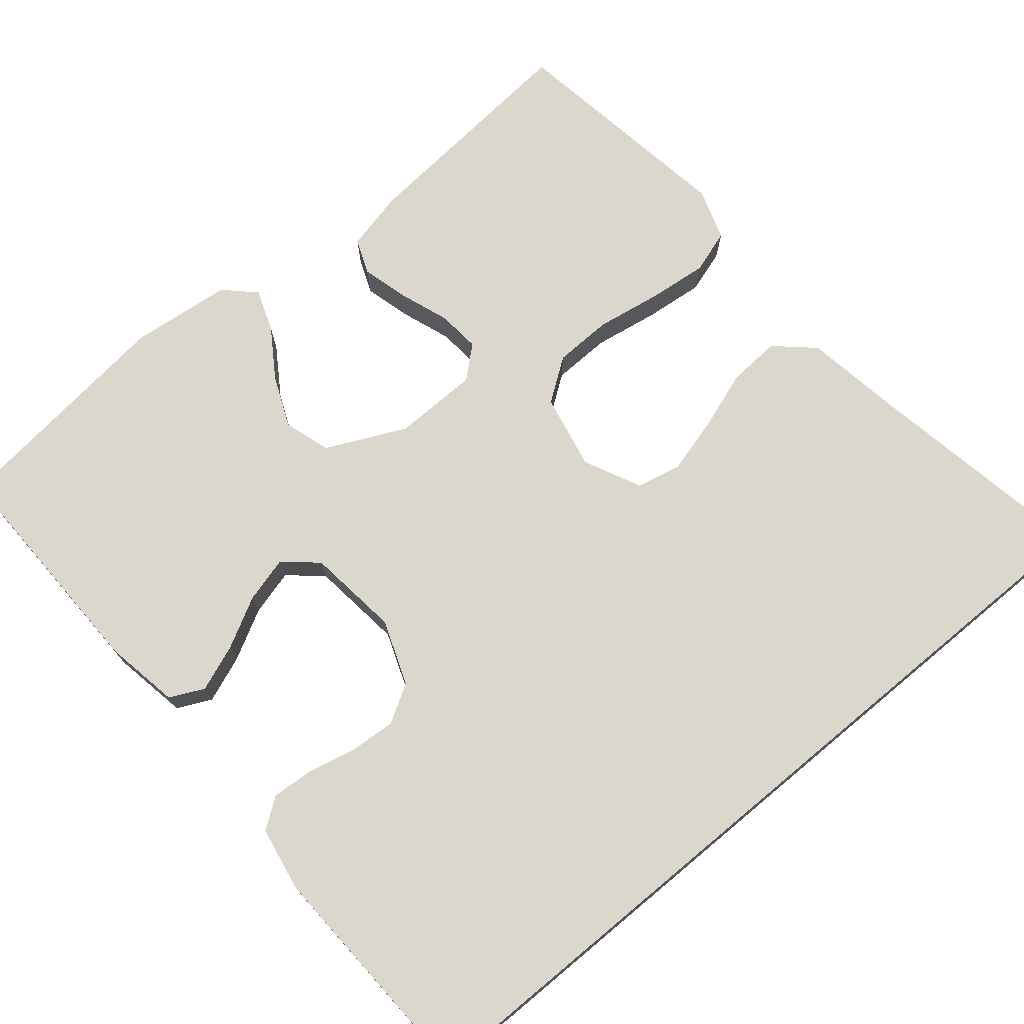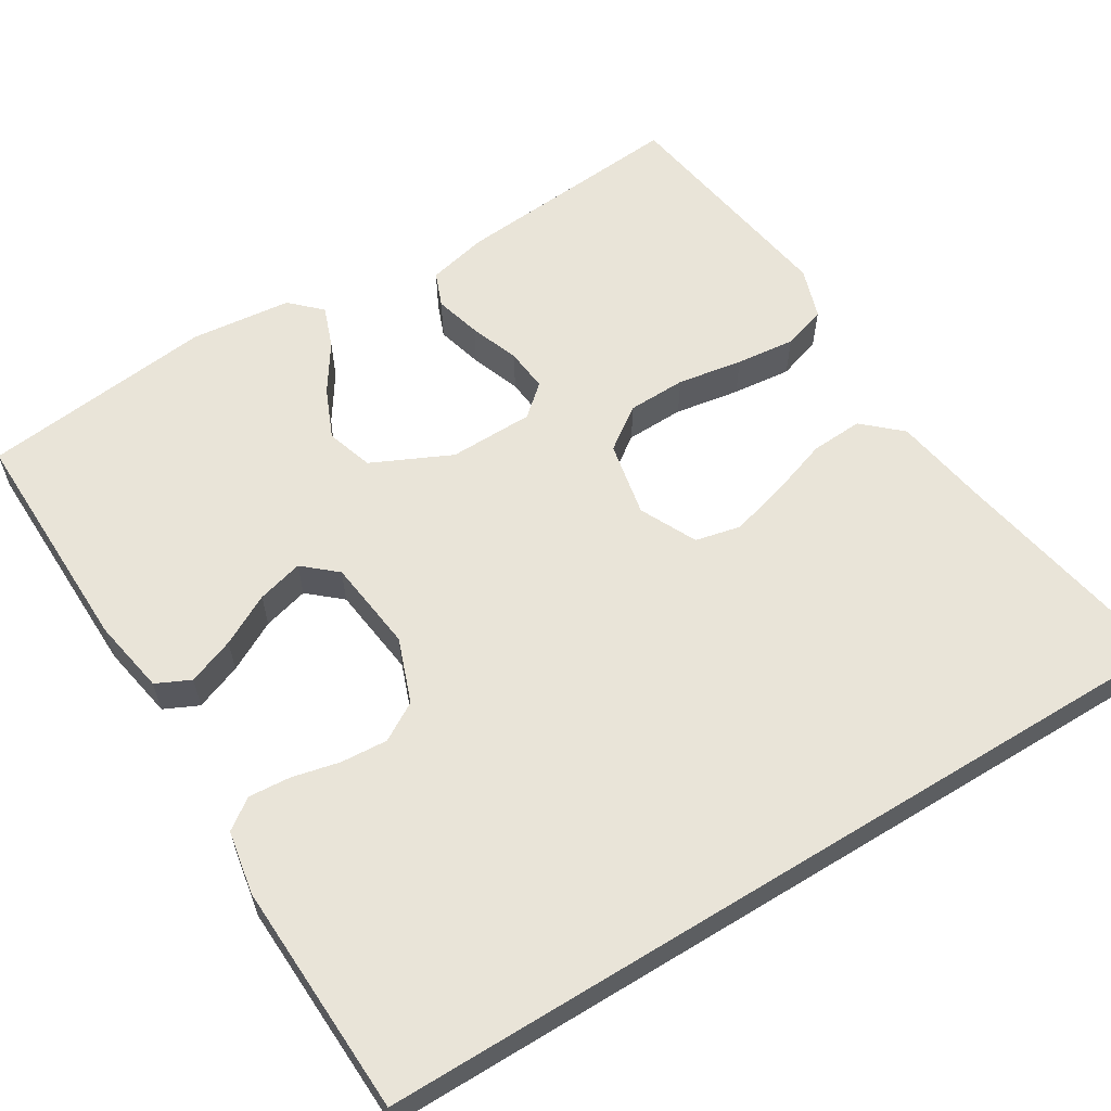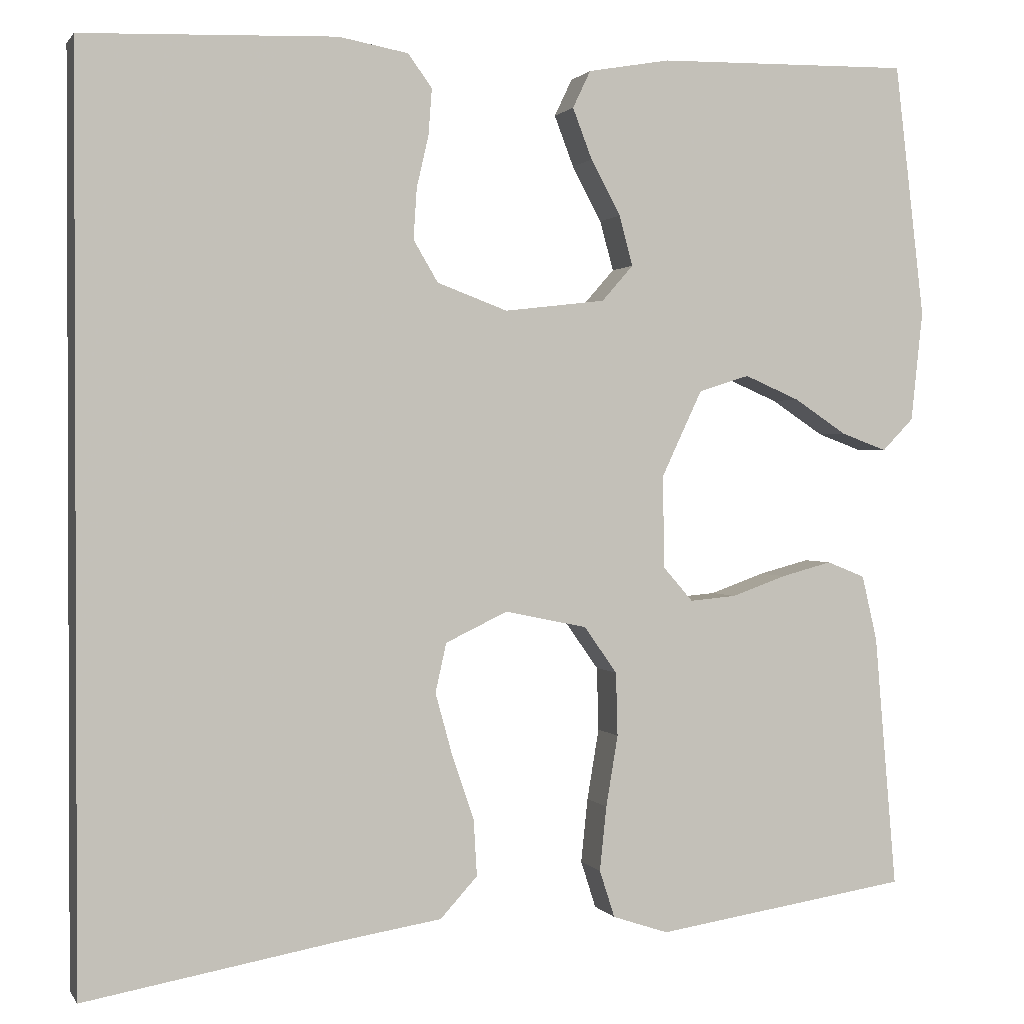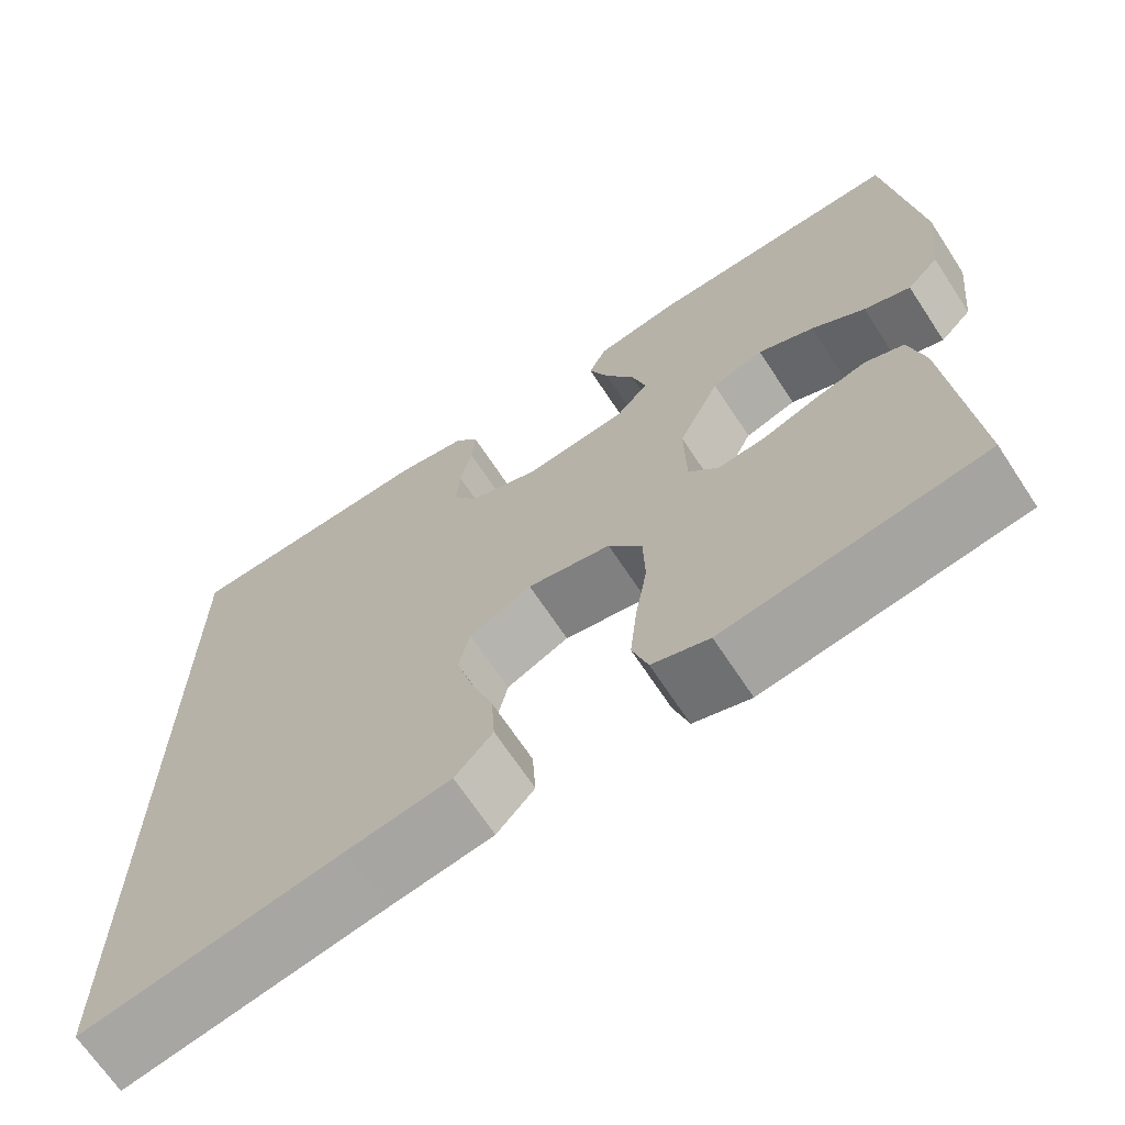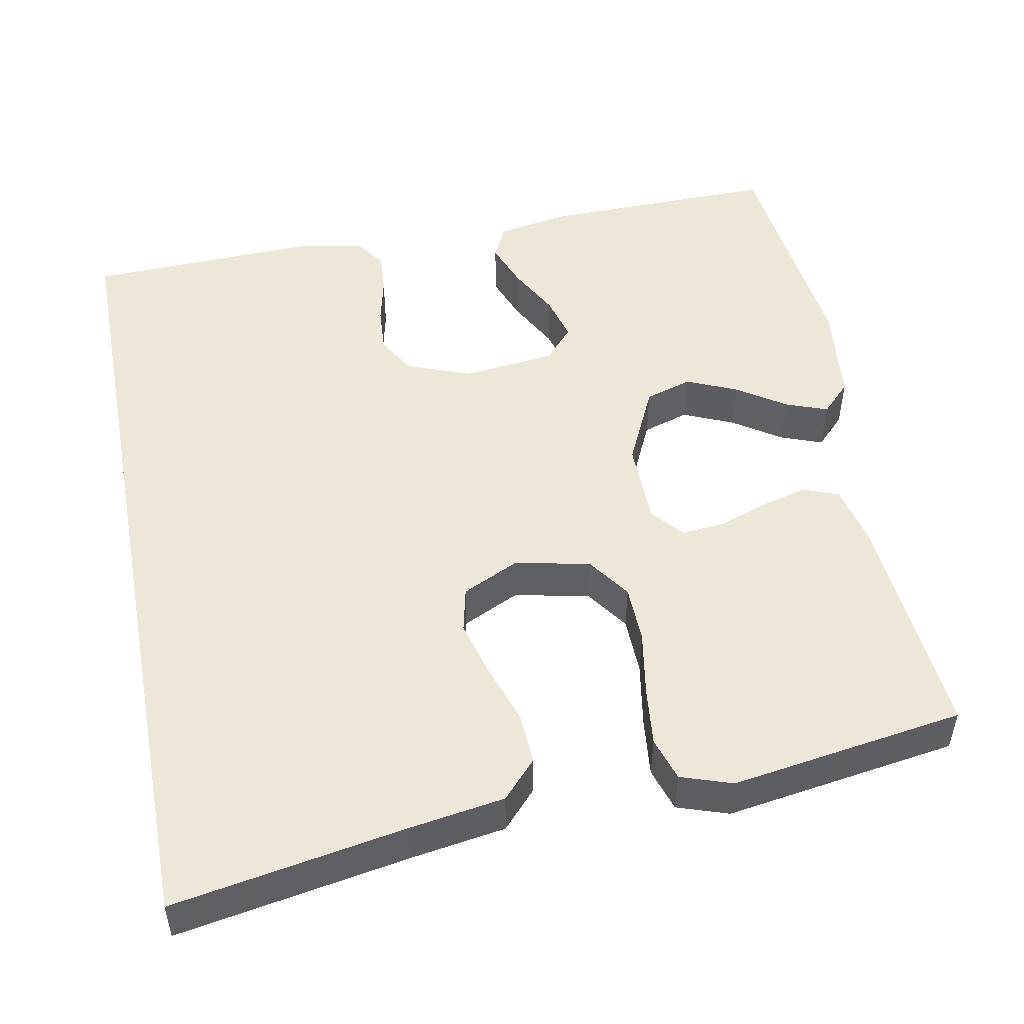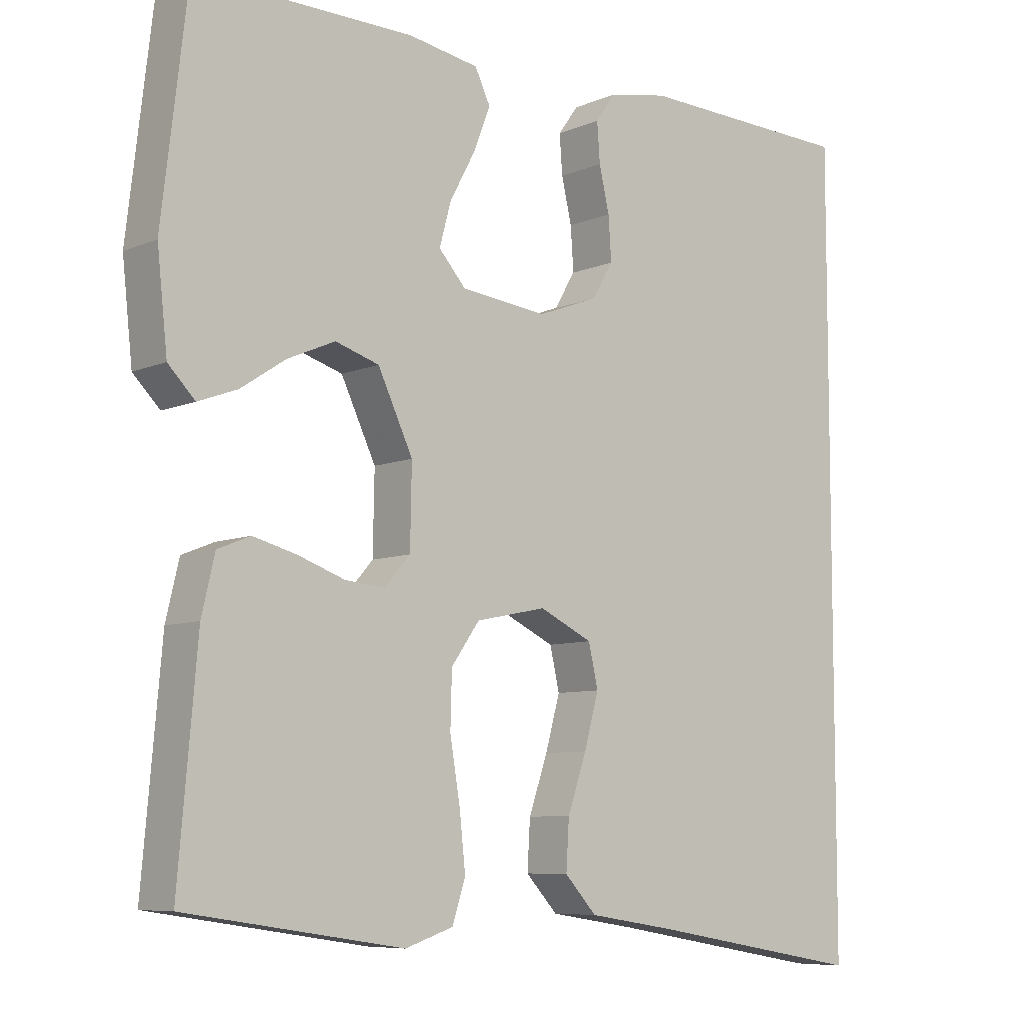
<metadata>
{"format":"obj","ext":"obj","renderer":"f3d","projection":"perspective","resolution":1024,"background":"white","views":[{"elev":73.2,"azim":50.2,"up":"+Y"},{"elev":59.9,"azim":58.4,"up":"+Y"},{"elev":1.1,"azim":163.1,"up":"+Z"},{"elev":-68.2,"azim":-146.6,"up":"+Z"},{"elev":50.2,"azim":169.3,"up":"+Y"},{"elev":-7.6,"azim":-40.1,"up":"+Z"}]}
</metadata>
<code>
v 0.5 0.07 0.492
v 0.5 0.07 -0.587
v 0.2 0.07 -0.534
v 0.08 0.07 -0.515
v 0.036 0.07 -0.467
v 0.04 0.07 -0.4
v 0.066 0.07 -0.324
v 0.086 0.07 -0.251
v 0.073 0.07 -0.193
v 0 0.07 -0.158
v -0.097 0.07 -0.178
v -0.136 0.07 -0.233
v -0.138 0.07 -0.308
v -0.124 0.07 -0.392
v -0.116 0.07 -0.468
v -0.134 0.07 -0.524
v -0.2 0.07 -0.546
v -0.5 0.07 -0.5
v -0.474 0.07 -0.2
v -0.456 0.07 -0.123
v -0.411 0.07 -0.105
v -0.351 0.07 -0.121
v -0.287 0.07 -0.144
v -0.232 0.07 -0.149
v -0.197 0.07 -0.109
v -0.195 0.07 0
v -0.243 0.07 0.102
v -0.303 0.07 0.121
v -0.368 0.07 0.093
v -0.43 0.07 0.052
v -0.484 0.07 0.032
v -0.521 0.07 0.07
v -0.535 0.07 0.2
v -0.5 0.07 0.5
v -0.2 0.07 0.495
v -0.103 0.07 0.478
v -0.082 0.07 0.434
v -0.105 0.07 0.374
v -0.14 0.07 0.309
v -0.156 0.07 0.25
v -0.119 0.07 0.208
v 0 0.07 0.194
v 0.083 0.07 0.225
v 0.112 0.07 0.274
v 0.108 0.07 0.334
v 0.094 0.07 0.395
v 0.09 0.07 0.449
v 0.118 0.07 0.488
v 0.2 0.07 0.503
v 0.5 0 0.492
v 0.5 0 -0.587
v 0.2 0 -0.534
v 0.08 0 -0.515
v 0.036 0 -0.467
v 0.04 0 -0.4
v 0.066 0 -0.324
v 0.086 0 -0.251
v 0.073 0 -0.193
v 0 0 -0.158
v -0.097 0 -0.178
v -0.136 0 -0.233
v -0.138 0 -0.308
v -0.124 0 -0.392
v -0.116 0 -0.468
v -0.134 0 -0.524
v -0.2 0 -0.546
v -0.5 0 -0.5
v -0.474 0 -0.2
v -0.456 0 -0.123
v -0.411 0 -0.105
v -0.351 0 -0.121
v -0.287 0 -0.144
v -0.232 0 -0.149
v -0.197 0 -0.109
v -0.195 0 0
v -0.243 0 0.102
v -0.303 0 0.121
v -0.368 0 0.093
v -0.43 0 0.052
v -0.484 0 0.032
v -0.521 0 0.07
v -0.535 0 0.2
v -0.5 0 0.5
v -0.2 0 0.495
v -0.103 0 0.478
v -0.082 0 0.434
v -0.105 0 0.374
v -0.14 0 0.309
v -0.156 0 0.25
v -0.119 0 0.208
v 0 0 0.194
v 0.083 0 0.225
v 0.112 0 0.274
v 0.108 0 0.334
v 0.094 0 0.395
v 0.09 0 0.449
v 0.118 0 0.488
v 0.2 0 0.503
f 45 46 47 48
f 44 45 48 49
f 36 37 38 39
f 36 39 40
f 35 36 40
f 34 35 40
f 33 34 40 41
f 29 30 31 32
f 28 29 32 33
f 27 28 33 41
f 20 21 22 23
f 18 19 20 23
f 18 23 24
f 17 18 24 25
f 13 14 15 16
f 13 16 17 25
f 4 5 6 7
f 3 4 7 8
f 2 3 8 9
f 44 49 1 2
f 26 27 41 42
f 26 42 43
f 12 13 25 26
f 11 12 26 43
f 10 11 43 44
f 44 2 9
f 9 10 44
f 97 96 95 94
f 98 97 94 93
f 88 87 86 85
f 89 88 85
f 89 85 84
f 89 84 83
f 90 89 83 82
f 81 80 79 78
f 82 81 78 77
f 90 82 77 76
f 72 71 70 69
f 72 69 68 67
f 73 72 67
f 74 73 67 66
f 65 64 63 62
f 74 66 65 62
f 56 55 54 53
f 57 56 53 52
f 58 57 52 51
f 51 50 98 93
f 91 90 76 75
f 92 91 75
f 75 74 62 61
f 92 75 61 60
f 93 92 60 59
f 58 51 93
f 93 59 58
f 1 50 51 2
f 2 51 52 3
f 3 52 53 4
f 4 53 54 5
f 5 54 55 6
f 6 55 56 7
f 7 56 57 8
f 8 57 58 9
f 9 58 59 10
f 10 59 60 11
f 11 60 61 12
f 12 61 62 13
f 13 62 63 14
f 14 63 64 15
f 15 64 65 16
f 16 65 66 17
f 17 66 67 18
f 18 67 68 19
f 19 68 69 20
f 20 69 70 21
f 21 70 71 22
f 22 71 72 23
f 23 72 73 24
f 24 73 74 25
f 25 74 75 26
f 26 75 76 27
f 27 76 77 28
f 28 77 78 29
f 29 78 79 30
f 30 79 80 31
f 31 80 81 32
f 32 81 82 33
f 33 82 83 34
f 34 83 84 35
f 35 84 85 36
f 36 85 86 37
f 37 86 87 38
f 38 87 88 39
f 39 88 89 40
f 40 89 90 41
f 41 90 91 42
f 42 91 92 43
f 43 92 93 44
f 44 93 94 45
f 45 94 95 46
f 46 95 96 47
f 47 96 97 48
f 48 97 98 49
f 49 98 50 1

</code>
